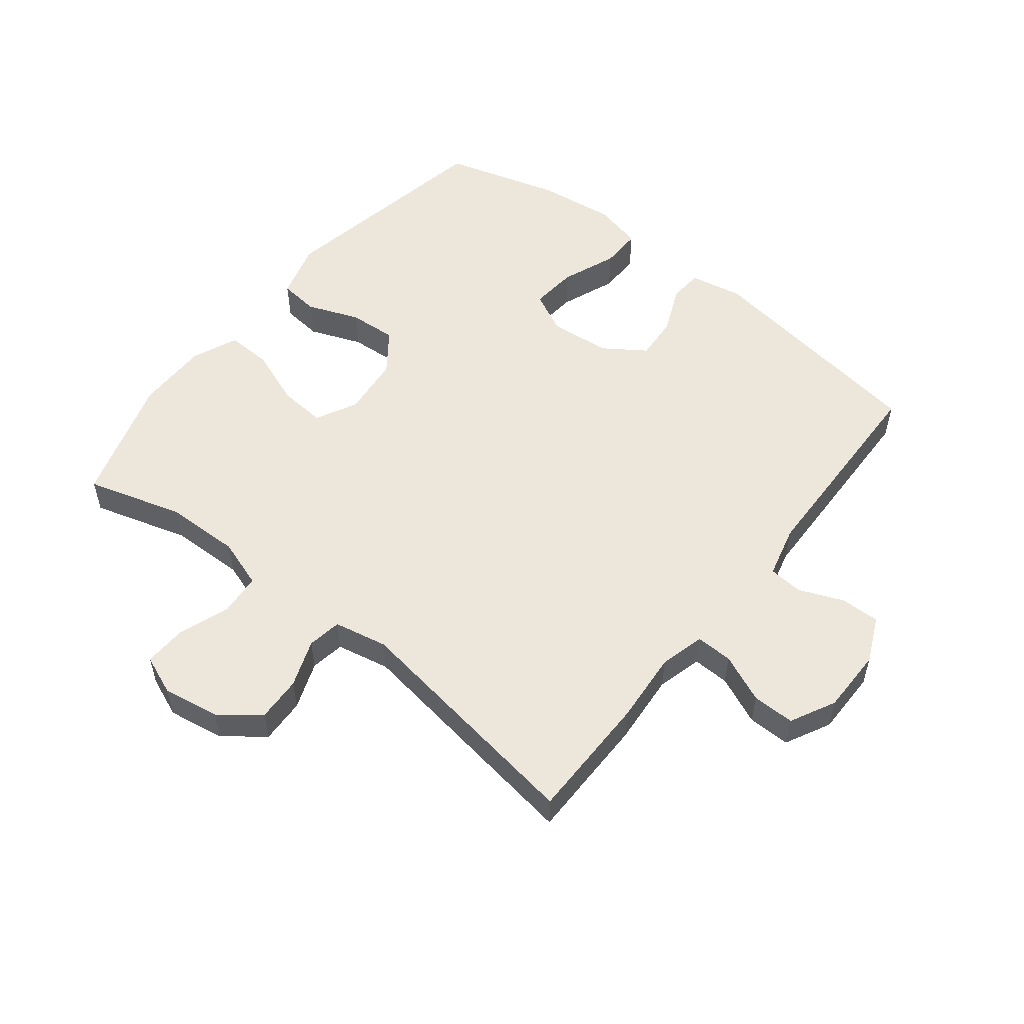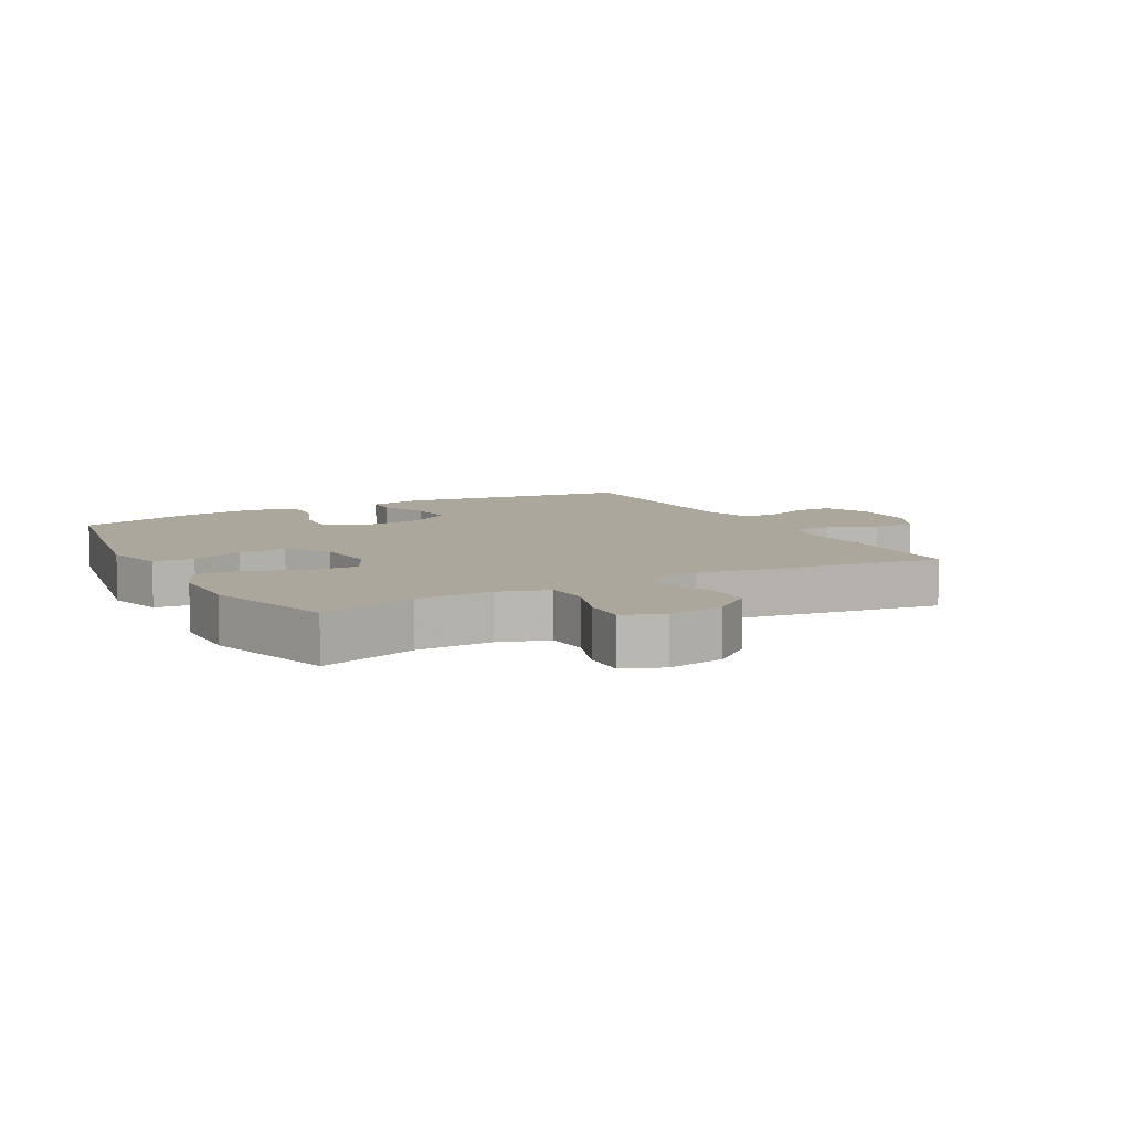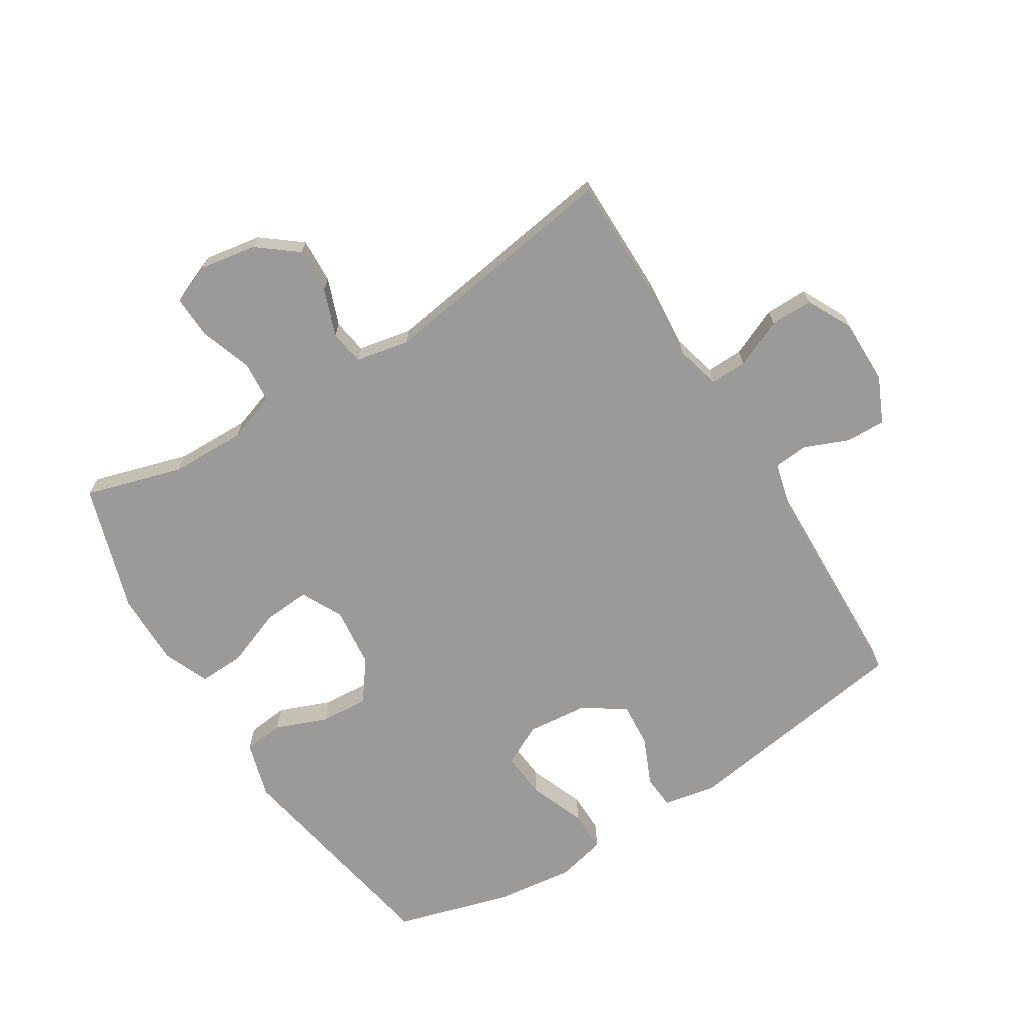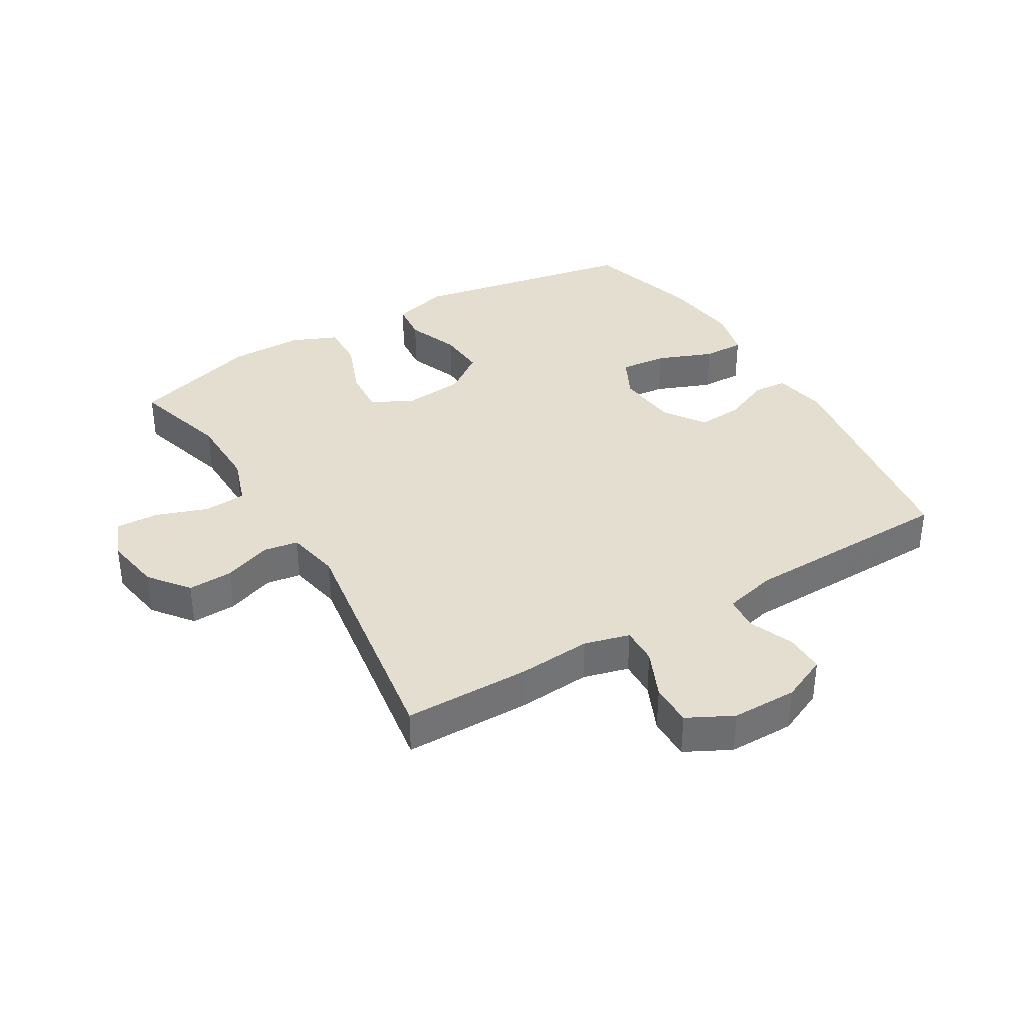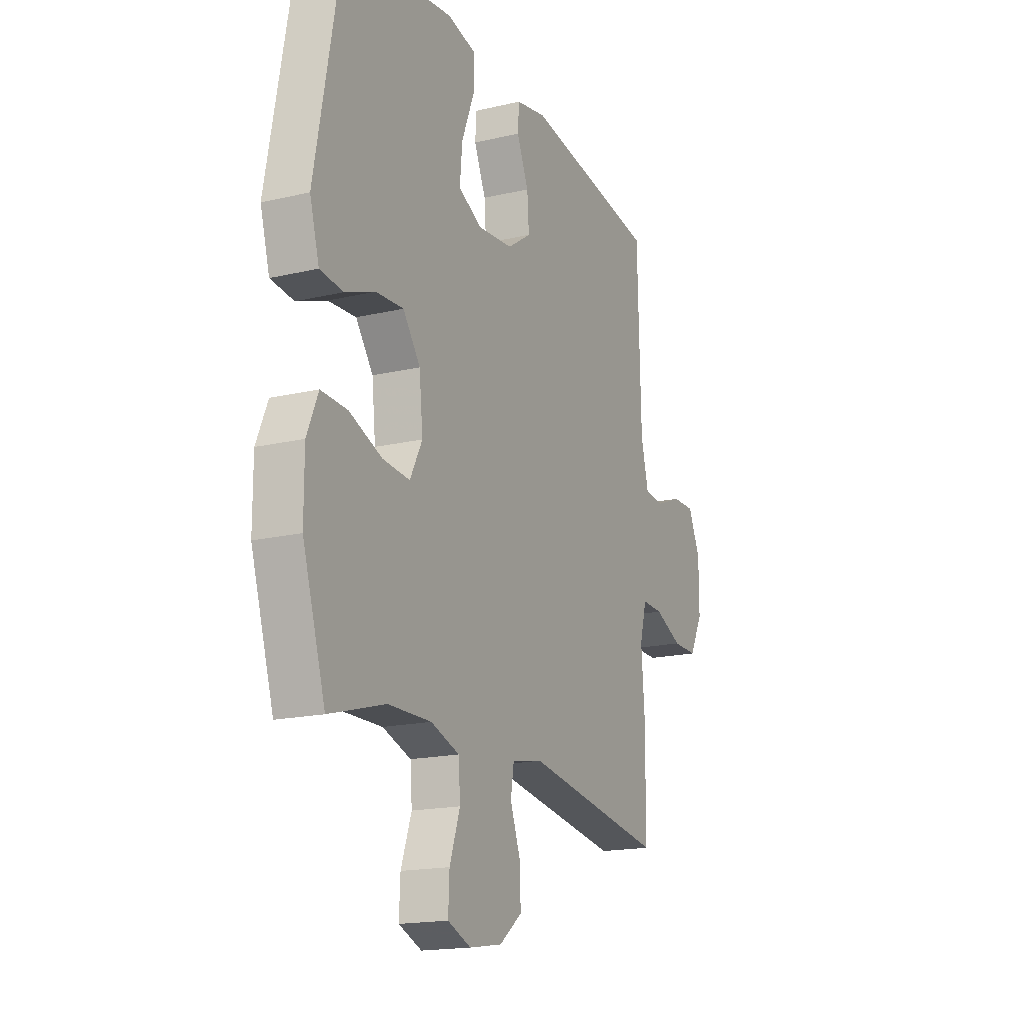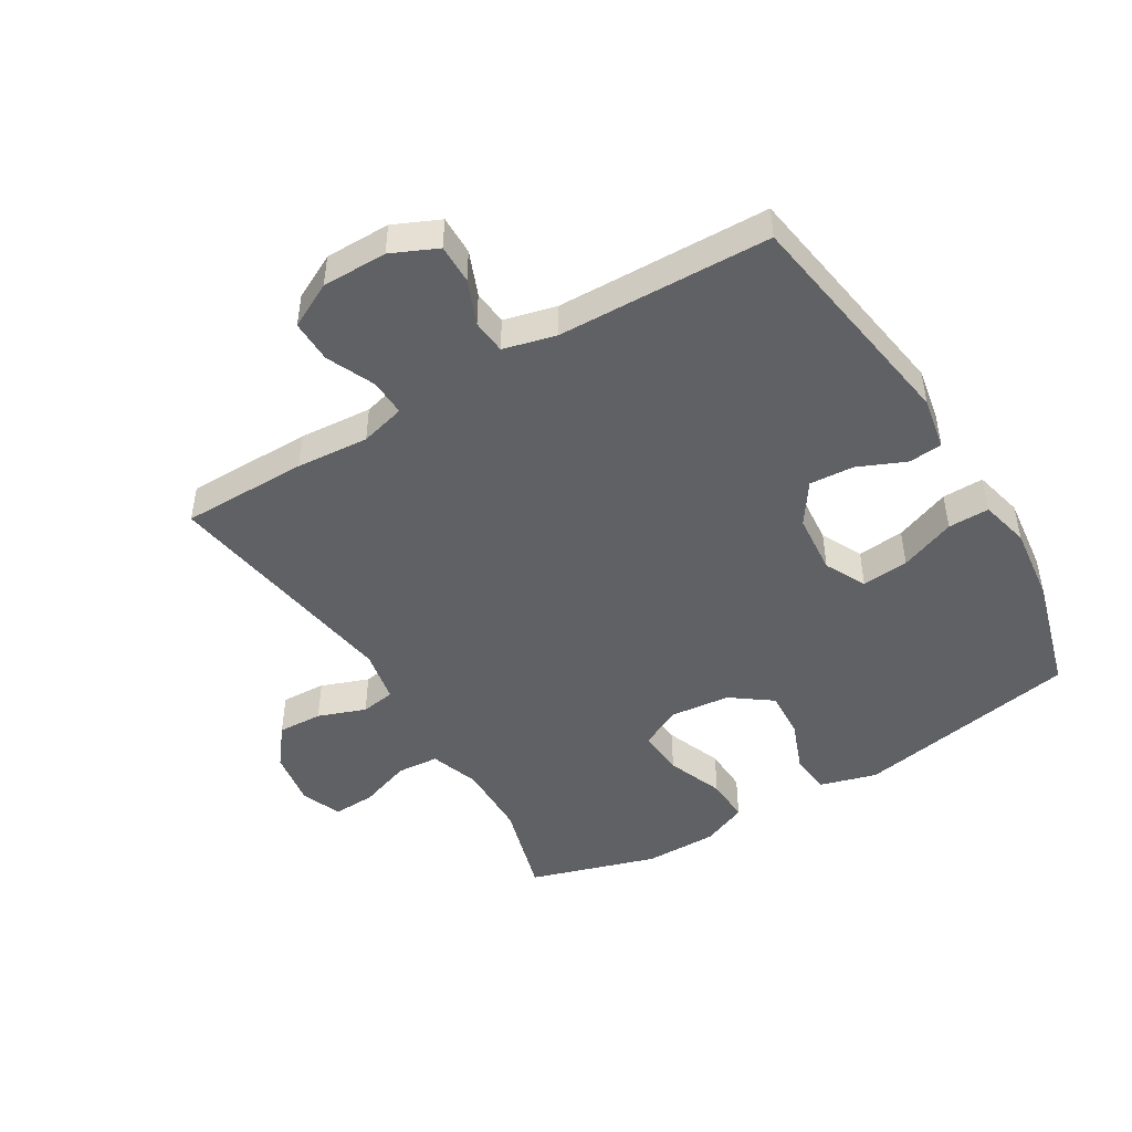
<metadata>
{"format":"obj","ext":"obj","renderer":"f3d","projection":"perspective","resolution":1024,"background":"white","views":[{"elev":54.0,"azim":-141.8,"up":"+Y"},{"elev":8.4,"azim":151.3,"up":"+Y"},{"elev":-69.3,"azim":-148.3,"up":"+Y"},{"elev":36.4,"azim":-120.7,"up":"+Y"},{"elev":-17.5,"azim":115.0,"up":"+Z"},{"elev":-47.1,"azim":-58.9,"up":"+Y"}]}
</metadata>
<code>
v -0.5 0.07 0.5
v -0.127 0.07 0.557
v -0.042 0.07 0.541
v -0.038 0.07 0.487
v -0.071 0.07 0.411
v -0.076 0.07 0.34
v -0.01 0.07 0.295
v 0.088 0.07 0.286
v 0.154 0.07 0.319
v 0.147 0.07 0.394
v 0.112 0.07 0.483
v 0.111 0.07 0.549
v 0.19 0.07 0.568
v 0.314 0.07 0.553
v 0.5 0.07 0.5
v 0.567 0.07 0.139
v 0.541 0.07 0.048
v 0.477 0.07 0.041
v 0.394 0.07 0.073
v 0.317 0.07 0.078
v 0.269 0.07 0.013
v 0.259 0.07 -0.084
v 0.293 0.07 -0.15
v 0.368 0.07 -0.144
v 0.459 0.07 -0.109
v 0.532 0.07 -0.106
v 0.563 0.07 -0.179
v 0.563 0.07 -0.296
v 0.5 0.07 -0.5
v 0.345 0.07 -0.455
v 0.225 0.07 -0.453
v 0.146 0.07 -0.48
v 0.141 0.07 -0.547
v 0.17 0.07 -0.63
v 0.173 0.07 -0.698
v 0.109 0.07 -0.724
v 0.018 0.07 -0.709
v -0.045 0.07 -0.66
v -0.042 0.07 -0.588
v -0.014 0.07 -0.512
v -0.023 0.07 -0.457
v -0.109 0.07 -0.44
v -0.5 0.07 -0.5
v -0.501 0.07 -0.298
v -0.492 0.07 -0.182
v -0.511 0.07 -0.11
v -0.57 0.07 -0.112
v -0.647 0.07 -0.146
v -0.715 0.07 -0.147
v -0.752 0.07 -0.075
v -0.752 0.07 0.029
v -0.719 0.07 0.102
v -0.656 0.07 0.101
v -0.585 0.07 0.072
v -0.53 0.07 0.077
v -0.509 0.07 0.161
v -0.5 0 0.5
v -0.127 0 0.557
v -0.042 0 0.541
v -0.038 0 0.487
v -0.071 0 0.411
v -0.076 0 0.34
v -0.01 0 0.295
v 0.088 0 0.286
v 0.154 0 0.319
v 0.147 0 0.394
v 0.112 0 0.483
v 0.111 0 0.549
v 0.19 0 0.568
v 0.314 0 0.553
v 0.5 0 0.5
v 0.567 0 0.139
v 0.541 0 0.048
v 0.477 0 0.041
v 0.394 0 0.073
v 0.317 0 0.078
v 0.269 0 0.013
v 0.259 0 -0.084
v 0.293 0 -0.15
v 0.368 0 -0.144
v 0.459 0 -0.109
v 0.532 0 -0.106
v 0.563 0 -0.179
v 0.563 0 -0.296
v 0.5 0 -0.5
v 0.345 0 -0.455
v 0.225 0 -0.453
v 0.146 0 -0.48
v 0.141 0 -0.547
v 0.17 0 -0.63
v 0.173 0 -0.698
v 0.109 0 -0.724
v 0.018 0 -0.709
v -0.045 0 -0.66
v -0.042 0 -0.588
v -0.014 0 -0.512
v -0.023 0 -0.457
v -0.109 0 -0.44
v -0.5 0 -0.5
v -0.501 0 -0.298
v -0.492 0 -0.182
v -0.511 0 -0.11
v -0.57 0 -0.112
v -0.647 0 -0.146
v -0.715 0 -0.147
v -0.752 0 -0.075
v -0.752 0 0.029
v -0.719 0 0.102
v -0.656 0 0.101
v -0.585 0 0.072
v -0.53 0 0.077
v -0.509 0 0.161
f 52 53 54
f 51 52 54
f 50 51 54
f 49 50 54
f 48 49 54
f 47 48 54
f 46 47 54 55
f 45 46 55 56
f 42 43 44 45
f 56 1 2
f 45 56 2
f 42 45 2
f 41 42 2
f 38 39 40
f 37 38 40
f 36 37 40
f 35 36 40
f 34 35 40
f 33 34 40
f 32 33 40 41
f 28 29 30
f 27 28 30
f 26 27 30
f 25 26 30
f 24 25 30
f 23 24 30 31
f 31 32 41
f 23 31 41
f 22 23 41
f 17 18 19
f 16 17 19
f 15 16 19
f 14 15 19
f 13 14 19
f 12 13 19
f 11 12 19
f 10 11 19
f 9 10 19 20
f 8 9 20 21
f 2 3 4 5
f 2 5 6
f 41 2 6
f 21 22 41
f 8 21 41
f 7 8 41
f 6 7 41
f 110 109 108
f 110 108 107
f 110 107 106
f 110 106 105
f 110 105 104
f 110 104 103
f 111 110 103 102
f 112 111 102 101
f 101 100 99 98
f 58 57 112
f 58 112 101
f 58 101 98
f 58 98 97
f 96 95 94
f 96 94 93
f 96 93 92
f 96 92 91
f 96 91 90
f 96 90 89
f 97 96 89 88
f 86 85 84
f 86 84 83
f 86 83 82
f 86 82 81
f 86 81 80
f 87 86 80 79
f 97 88 87
f 97 87 79
f 97 79 78
f 75 74 73
f 75 73 72
f 75 72 71
f 75 71 70
f 75 70 69
f 75 69 68
f 75 68 67
f 75 67 66
f 76 75 66 65
f 77 76 65 64
f 61 60 59 58
f 62 61 58
f 62 58 97
f 97 78 77
f 97 77 64
f 97 64 63
f 97 63 62
f 1 57 58 2
f 2 58 59 3
f 3 59 60 4
f 4 60 61 5
f 5 61 62 6
f 6 62 63 7
f 7 63 64 8
f 8 64 65 9
f 9 65 66 10
f 10 66 67 11
f 11 67 68 12
f 12 68 69 13
f 13 69 70 14
f 14 70 71 15
f 15 71 72 16
f 16 72 73 17
f 17 73 74 18
f 18 74 75 19
f 19 75 76 20
f 20 76 77 21
f 21 77 78 22
f 22 78 79 23
f 23 79 80 24
f 24 80 81 25
f 25 81 82 26
f 26 82 83 27
f 27 83 84 28
f 28 84 85 29
f 29 85 86 30
f 30 86 87 31
f 31 87 88 32
f 32 88 89 33
f 33 89 90 34
f 34 90 91 35
f 35 91 92 36
f 36 92 93 37
f 37 93 94 38
f 38 94 95 39
f 39 95 96 40
f 40 96 97 41
f 41 97 98 42
f 42 98 99 43
f 43 99 100 44
f 44 100 101 45
f 45 101 102 46
f 46 102 103 47
f 47 103 104 48
f 48 104 105 49
f 49 105 106 50
f 50 106 107 51
f 51 107 108 52
f 52 108 109 53
f 53 109 110 54
f 54 110 111 55
f 55 111 112 56
f 56 112 57 1

</code>
